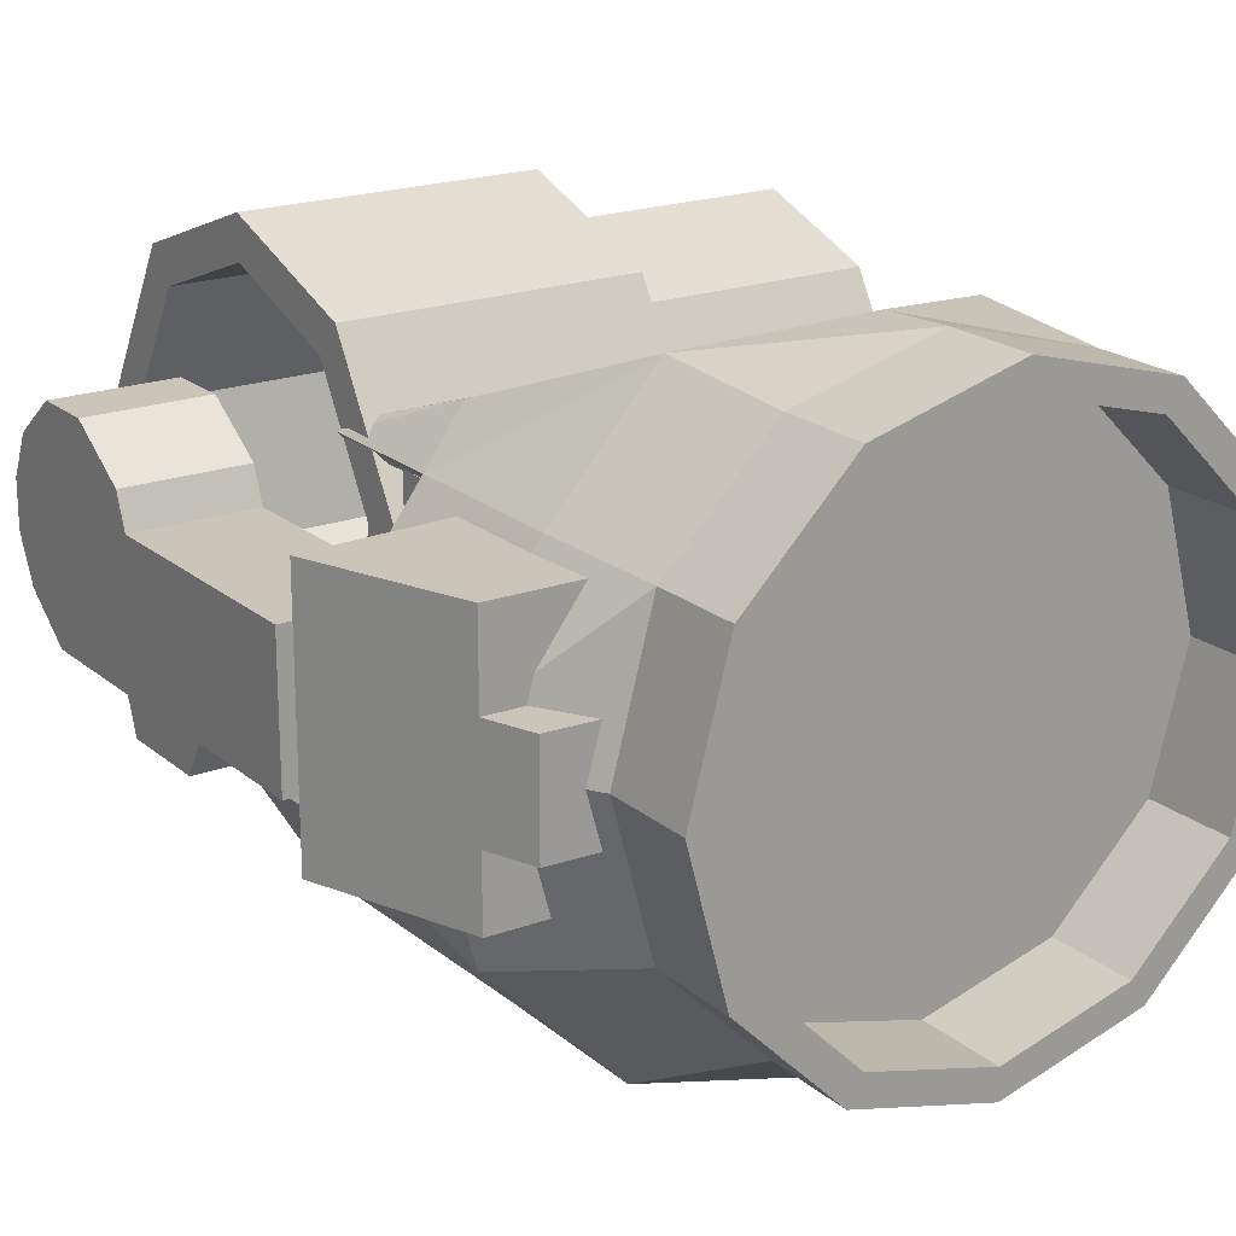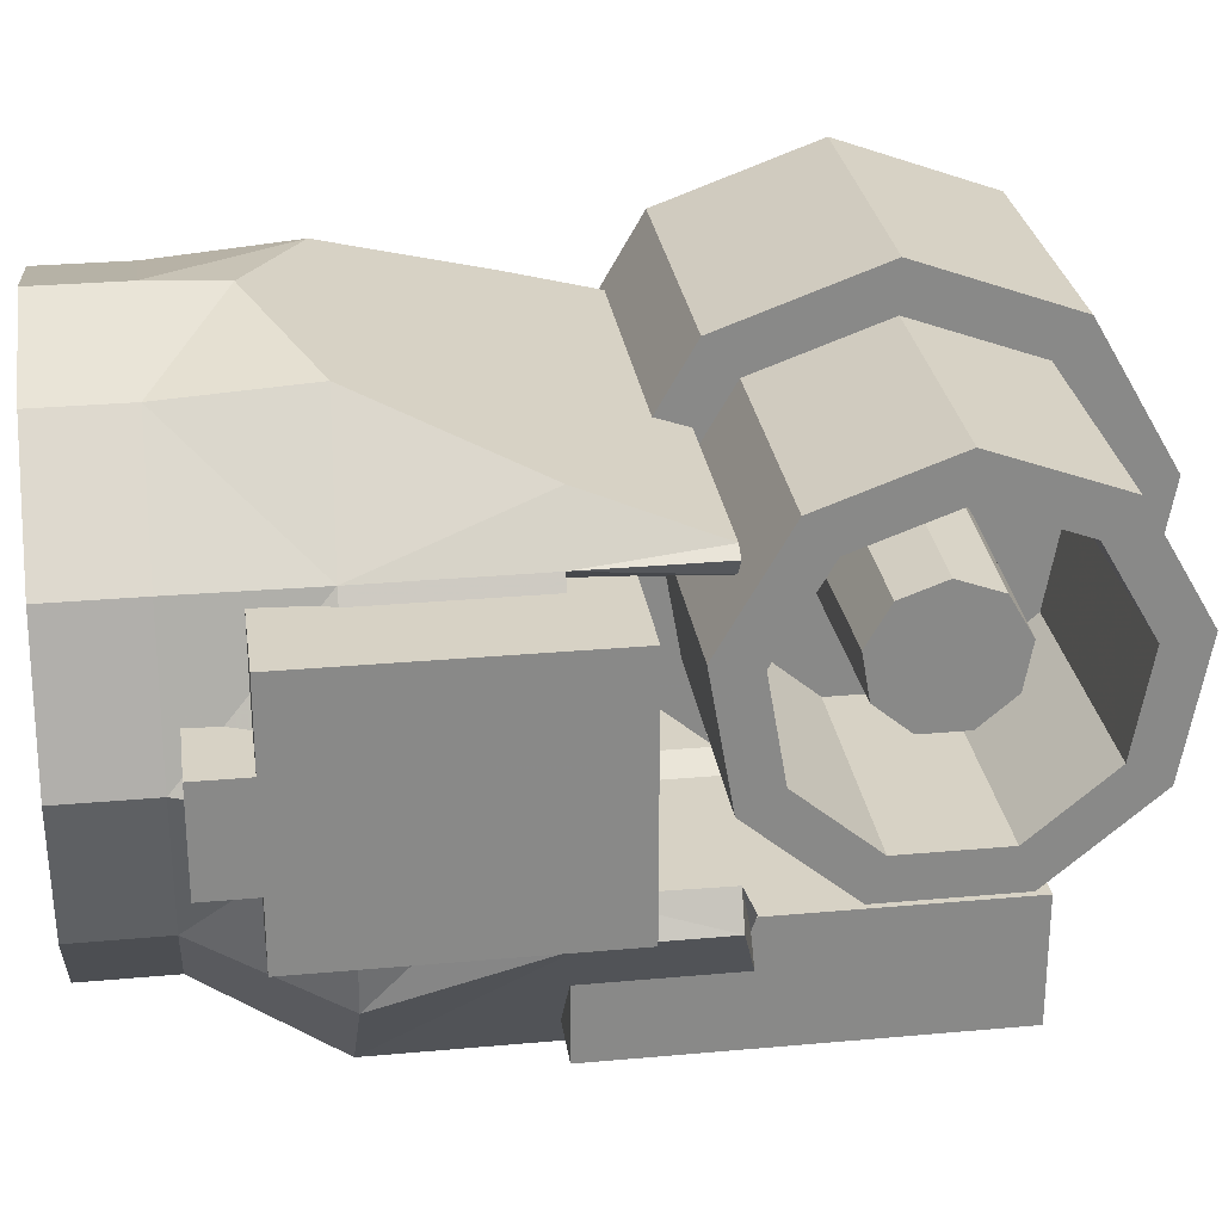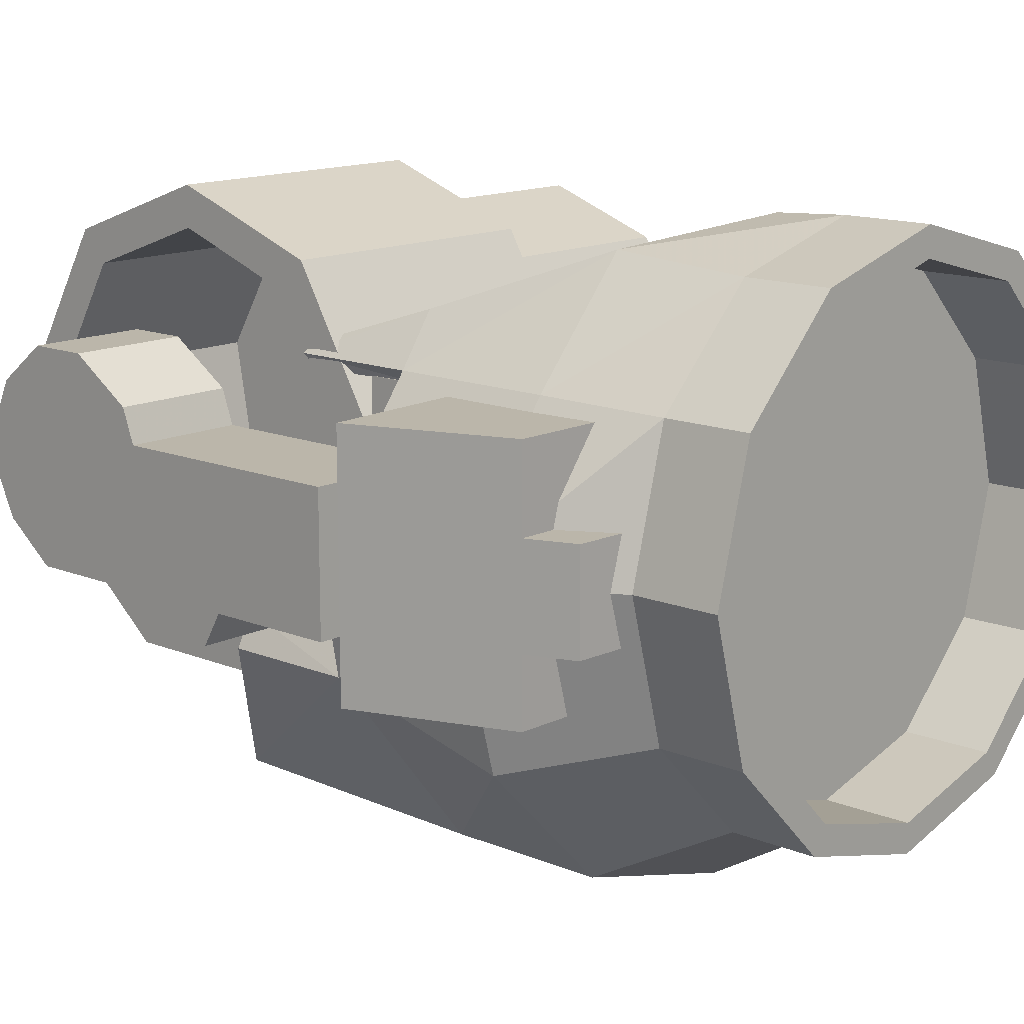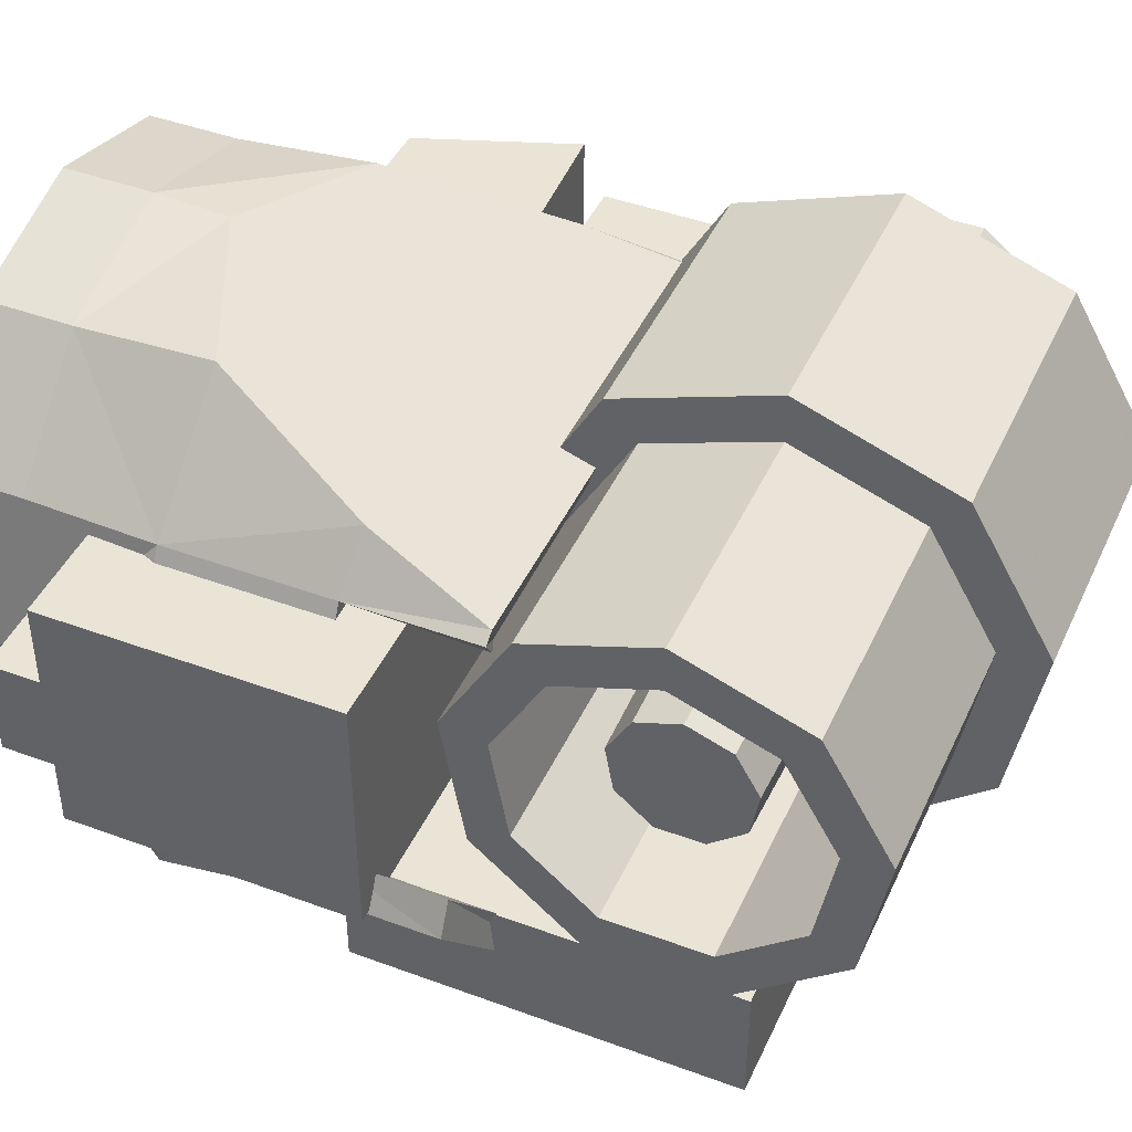
<metadata>
{"format":"obj","ext":"obj","renderer":"f3d","projection":"perspective","resolution":1024,"background":"white","views":[{"elev":20.3,"azim":-34.2,"up":"+Z"},{"elev":27.4,"azim":82.0,"up":"+Z"},{"elev":13.9,"azim":-47.7,"up":"+Z"},{"elev":43.8,"azim":113.5,"up":"+Z"}]}
</metadata>
<code>
v -0.07538 0.04855 -0.003484
v -0.07538 0.04855 0.02301
v -0.05218 0.04855 0.02301
v -0.05218 0.04855 -0.003484
v -0.07538 0.07399 -0.003484
v -0.07538 0.07399 0.02301
v -0.05218 0.07399 0.02301
v -0.05218 0.07399 -0.003484
v -0.07538 0.07773 -0.01004
v -0.07538 0.07773 0.02301
v -0.05218 0.07773 0.02301
v -0.05218 0.07773 -0.01004
v -0.07538 0.09536 -0.01004
v -0.07538 0.09536 0.02301
v -0.05218 0.09536 0.02301
v -0.05218 0.09536 -0.01004
v -0.07538 0.09772 -0.003558
v -0.07538 0.09772 0.0295
v -0.05218 0.09772 0.0295
v -0.05218 0.09772 -0.003558
v -0.07538 0.1097 -0.003558
v -0.07538 0.1097 0.03756
v -0.05218 0.1097 0.03756
v -0.05218 0.1097 -0.003558
v -0.07538 0.1213 -0.003558
v -0.07538 0.1213 0.03756
v -0.05218 0.1213 0.03756
v -0.05218 0.1213 -0.003558
v -0.07538 0.1309 0.004001
v -0.07538 0.1309 0.03
v -0.05218 0.1309 0.03
v -0.05218 0.1309 0.004001
v -0.07538 0.1349 0.01253
v -0.07538 0.1349 0.02147
v -0.05218 0.1349 0.02147
v -0.05218 0.1349 0.01253
v 0.05828 0.1309 -0.01975
v 0.05828 0.05823 -0.01975
v 0.01692 0.05823 -0.01975
v 0.01692 0.1309 -0.01975
v 0.05828 0.1309 -0.04328
v 0.01692 0.1309 -0.04328
v 0.01692 0.05823 -0.04328
v 0.05828 0.05823 -0.04328
v 0.0721 0.06917 0.03416
v 0.0721 0.04642 0.03416
v -0.04243 0.04642 0.03416
v -0.04243 0.06917 0.03416
v 0.0721 0.06917 -0.01431
v -0.04243 0.06917 -0.01431
v -0.04243 0.04642 -0.01431
v 0.0721 0.04642 -0.01431
v 0.0721 0.014 0.03416
v 0.0721 0.014 -0.01431
v -0.06362 0.01422 0.03416
v -0.0403 0.014 0.03416
v -0.0403 0.014 0.01806
v -0.06362 0.01422 0.01806
v -0.0403 0.014 -0.01431
v -0.0403 0.014 -0.001183
v 0.0721 0.014 -0.001183
v -0.06362 0.01422 -0.01431
v -0.06362 0.01422 -0.001183
v 0.0721 0.014 0.01806
v -0.0403 0.004106 0.01806
v -0.06024 0.004929 0.01806
v -0.0403 0.004106 -0.001183
v 0.0721 0.004106 -0.001183
v -0.06024 0.004929 -0.001183
v 0.0721 0.004106 0.01806
v -0.07471 0.04469 -0.01431
v -0.07471 0.04469 0.03416
v 0.01107 0.1149 0.06431
v 0.01107 0.08464 0.0533
v -0.04443 0.08464 0.0533
v -0.04443 0.1149 0.06431
v 0.01107 0.06854 0.02543
v -0.04443 0.06854 0.02543
v 0.01107 0.07413 -0.006265
v -0.04443 0.07413 -0.006265
v 0.01107 0.09879 -0.02695
v -0.04443 0.09879 -0.02695
v 0.01107 0.131 -0.02695
v -0.04443 0.131 -0.02695
v 0.01107 0.1556 -0.006265
v -0.04443 0.1556 -0.006265
v 0.01107 0.1612 0.02543
v -0.04443 0.1612 0.02543
v 0.01107 0.1451 0.0533
v -0.04443 0.1451 0.0533
v -0.04443 0.08977 0.04718
v -0.04443 0.1149 0.05632
v -0.04443 0.07641 0.02404
v -0.04443 0.08105 -0.002273
v -0.04443 0.1015 -0.01945
v -0.04443 0.1282 -0.01945
v -0.04443 0.1487 -0.002273
v -0.04443 0.1533 0.02404
v -0.04443 0.14 0.04718
v 0.001158 0.08977 0.04718
v 0.001158 0.1149 0.05632
v 0.001158 0.07641 0.02404
v 0.001158 0.08105 -0.002273
v 0.001158 0.1015 -0.01945
v 0.001158 0.1282 -0.01945
v 0.001158 0.1487 -0.002273
v 0.001158 0.1533 0.02404
v 0.001158 0.14 0.04718
v 0.01107 0.1149 0.05492
v 0.01107 0.09067 0.04611
v 0.01107 0.07779 0.0238
v 0.01107 0.08226 -0.001572
v 0.01107 0.102 -0.01813
v 0.01107 0.1278 -0.01813
v 0.01107 0.1475 -0.001572
v 0.01107 0.152 0.0238
v 0.01107 0.1391 0.04611
v 0.05957 0.1149 0.05492
v 0.05957 0.09067 0.04611
v 0.05957 0.07779 0.0238
v 0.05957 0.08226 -0.001572
v 0.05957 0.102 -0.01813
v 0.05957 0.1278 -0.01813
v 0.05957 0.1475 -0.001572
v 0.05957 0.152 0.0238
v 0.05957 0.1391 0.04611
v 0.05957 0.1149 0.04625
v 0.05957 0.09624 0.03947
v 0.05957 0.08633 0.02229
v 0.05957 0.08977 0.002764
v 0.05957 0.105 -0.009983
v 0.05957 0.1248 -0.009983
v 0.05957 0.14 0.002764
v 0.05957 0.1434 0.02229
v 0.05957 0.1335 0.03947
v 0.01112 0.1149 0.04625
v 0.01112 0.09624 0.03947
v 0.01112 0.08633 0.02229
v 0.01112 0.08977 0.002764
v 0.01112 0.105 -0.009983
v 0.01112 0.1248 -0.009983
v 0.01112 0.14 0.002764
v 0.01112 0.1434 0.02229
v 0.01112 0.1335 0.03947
v 0.01112 0.1149 0.03121
v 0.01112 0.1059 0.02795
v 0.01112 0.1011 0.01968
v 0.01112 0.1028 0.01028
v 0.01112 0.1101 0.004149
v 0.01112 0.1196 0.004149
v 0.01112 0.127 0.01028
v 0.01112 0.1286 0.01968
v 0.01112 0.1238 0.02795
v 0.05068 0.1149 0.03032
v 0.05068 0.1065 0.02727
v 0.05068 0.102 0.01953
v 0.05068 0.1036 0.01073
v 0.05068 0.1104 0.004981
v 0.05068 0.1193 0.004981
v 0.05068 0.1262 0.01073
v 0.05068 0.1277 0.01953
v 0.05068 0.1233 0.02727
v -0.05134 0.00156 0.008558
v -0.04391 0.00156 0.03629
v -0.04391 -0.01566 0.03629
v -0.05134 -0.01566 0.008558
v -0.02361 0.00156 0.0566
v -0.02361 -0.01566 0.0566
v 0.004131 0.00156 0.06403
v 0.004131 -0.01566 0.06403
v 0.03187 0.00156 0.0566
v 0.03187 -0.01566 0.0566
v 0.05217 0.00156 0.03629
v 0.05217 -0.01566 0.03629
v 0.0596 0.00156 0.008558
v 0.0596 -0.01566 0.008558
v 0.05217 0.00156 -0.01918
v 0.05217 -0.01566 -0.01918
v 0.03187 0.00156 -0.03948
v 0.03187 -0.01566 -0.03948
v 0.004131 0.00156 -0.04691
v 0.004131 -0.01566 -0.04691
v -0.02361 0.00156 -0.03948
v -0.02361 -0.01566 -0.03948
v -0.04391 0.00156 -0.01918
v -0.04391 -0.01566 -0.01918
v -0.03891 -0.01566 0.03341
v -0.04557 -0.01566 0.008558
v -0.02072 -0.01566 0.0516
v 0.00413 -0.01566 0.05826
v 0.02898 -0.01566 0.0516
v 0.04717 -0.01566 0.03341
v 0.05383 -0.01566 0.008558
v 0.04717 -0.01566 -0.01629
v 0.02898 -0.01566 -0.03448
v 0.00413 -0.01566 -0.04114
v -0.02072 -0.01566 -0.03448
v -0.03891 -0.01566 -0.01629
v -0.03891 0.001796 0.03341
v -0.04557 0.001796 0.008558
v -0.02072 0.001796 0.0516
v 0.00413 0.001796 0.05826
v 0.02898 0.001796 0.0516
v 0.04717 0.001796 0.03341
v 0.05383 0.001796 0.008558
v 0.04717 0.001796 -0.01629
v 0.02898 0.001796 -0.03448
v 0.00413 0.001796 -0.04114
v -0.02072 0.001796 -0.03448
v -0.03891 0.001796 -0.01629
v -0.0662 0.02684 0.008558
v -0.0452 0.02684 0.03678
v -0.02435 0.02799 0.05859
v 0.004131 0.01584 0.06321
v 0.05346 0.02684 0.03678
v 0.0702 0.02684 0.008558
v 0.06504 0.02684 -0.02661
v 0.0393 0.02684 -0.05235
v 0.004131 0.02684 -0.06178
v -0.03104 0.02684 -0.05235
v -0.05678 0.02684 -0.02661
v -0.0662 0.05867 0.008558
v -0.0452 0.05867 0.03678
v -0.0373 0.05971 0.04647
v 0.004131 0.05965 0.0465
v 0.03261 0.02799 0.05859
v 0.04556 0.05971 0.04647
v 0.05346 0.05867 0.03678
v 0.0702 0.05867 0.008558
v 0.07 0.05867 -0.01491
v 0.0393 0.05867 -0.05235
v 0.004131 0.05867 -0.06178
v -0.03104 0.05867 -0.05235
v -0.06174 0.05867 -0.01491
v -0.0452 0.08352 0.03678
v -0.04289 0.08352 0.03837
v 0.004131 0.08352 0.03838
v 0.05115 0.08352 0.03837
v 0.05346 0.08352 0.03678
v 0.07 0.0821 -0.01491
v 0.0393 0.09211 -0.05235
v 0.004131 0.05962 -0.06178
v 0.02014 0.07566 -0.05583
v 0.02924 0.0991 -0.04857
v 0.004123 0.1055 -0.04492
v -0.01188 0.07566 -0.05583
v -0.02098 0.1084 -0.0452
v -0.03616 0.1089 -0.04834
v -0.06174 0.08453 -0.01491
v -0.06218 0.05867 0.007633
v -0.06222 0.02773 0.007946
v -0.04206 0.02695 0.03411
v -0.042 0.05872 0.03417
v -0.02277 0.0275 0.05481
v -0.03545 0.05906 0.04283
v 0.004004 0.02778 0.05461
v 0.004131 0.05825 0.04261
v 0.03107 0.02753 0.05479
v 0.04373 0.05896 0.04284
v 0.05018 0.02717 0.0343
v 0.05024 0.05863 0.0342
v 0.07052 0.02784 0.007843
v 0.07042 0.05875 0.007714
v 0.06161 0.02772 -0.008589
v 0.06637 0.05873 -0.008589
v 0.04591 0.02782 -0.03496
v 0.04591 0.05854 -0.03496
v -0.007575 0.02788 -0.02866
v -0.007623 0.05862 -0.02866
v -0.02904 0.02788 -0.02866
v -0.02891 0.05855 -0.02866
v -0.05334 0.02783 -0.008589
v -0.0581 0.05862 -0.008589
v -0.04259 0.0831 0.03361
v -0.04146 0.08257 0.03462
v 0.00413 0.08219 0.03447
v 0.04952 0.08291 0.03463
v 0.05112 0.08352 0.03338
v 0.06681 0.0821 -0.008589
v 0.04598 0.09211 -0.03496
v 0.03759 0.0982 -0.04226
v 0.02748 0.07488 -0.04226
v -0.007713 0.05921 -0.02866
v -0.007574 0.1042 -0.02866
v -0.01141 0.07481 -0.02866
v -0.02155 0.107 -0.02866
v -0.03468 0.1082 -0.02866
v -0.05846 0.08453 -0.008589
f 3 2 1
f 1 4 3
f 2 6 5
f 5 1 2
f 3 7 6
f 6 2 3
f 4 8 7
f 7 3 4
f 1 5 8
f 8 4 1
f 6 10 9
f 9 5 6
f 7 11 10
f 10 6 7
f 8 12 11
f 11 7 8
f 5 9 12
f 12 8 5
f 10 14 13
f 13 9 10
f 11 15 14
f 14 10 11
f 12 16 15
f 15 11 12
f 9 13 16
f 16 12 9
f 14 18 17
f 17 13 14
f 15 19 18
f 18 14 15
f 16 20 19
f 19 15 16
f 13 17 20
f 20 16 13
f 18 22 21
f 21 17 18
f 19 23 22
f 22 18 19
f 20 24 23
f 23 19 20
f 17 21 24
f 24 20 17
f 22 26 25
f 25 21 22
f 23 27 26
f 26 22 23
f 24 28 27
f 27 23 24
f 21 25 28
f 28 24 21
f 26 30 29
f 29 25 26
f 27 31 30
f 30 26 27
f 28 32 31
f 31 27 28
f 25 29 32
f 32 28 25
f 30 34 33
f 33 29 30
f 31 35 34
f 34 30 31
f 32 36 35
f 35 31 32
f 29 33 36
f 36 32 29
f 36 33 34
f 34 35 36
f 37 40 39
f 39 38 37
f 41 44 43
f 43 42 41
f 40 42 43
f 43 39 40
f 38 44 41
f 41 37 38
f 44 38 39
f 39 43 44
f 42 40 37
f 37 41 42
f 46 45 48
f 48 47 46
f 50 49 52
f 52 51 50
f 46 53 54
f 54 52 46
f 56 55 58
f 58 57 56
f 59 54 61
f 61 60 59
f 62 63 58
f 58 55 62
f 53 64 61
f 61 54 53
f 57 58 66
f 66 65 57
f 60 61 68
f 68 67 60
f 63 69 66
f 66 58 63
f 64 70 68
f 68 61 64
f 68 70 65
f 65 67 68
f 53 46 47
f 47 56 53
f 62 71 51
f 51 59 62
f 55 72 71
f 71 62 55
f 45 46 52
f 52 49 45
f 49 50 48
f 48 45 49
f 53 56 57
f 57 64 53
f 62 59 60
f 60 63 62
f 64 57 65
f 65 70 64
f 63 60 67
f 67 69 63
f 69 67 65
f 65 66 69
f 55 56 47
f 47 72 55
f 54 59 51
f 51 52 54
f 51 71 72
f 72 47 51
f 51 47 48
f 48 50 51
f 73 76 75
f 75 74 73
f 74 75 78
f 78 77 74
f 77 78 80
f 80 79 77
f 79 80 82
f 82 81 79
f 81 82 84
f 84 83 81
f 83 84 86
f 86 85 83
f 85 86 88
f 88 87 85
f 87 88 90
f 90 89 87
f 89 90 76
f 76 73 89
f 76 92 91
f 91 75 76
f 75 91 93
f 93 78 75
f 78 93 94
f 94 80 78
f 80 94 95
f 95 82 80
f 82 95 96
f 96 84 82
f 84 96 97
f 97 86 84
f 86 97 98
f 98 88 86
f 88 98 99
f 99 90 88
f 90 99 92
f 92 76 90
f 92 101 100
f 100 91 92
f 91 100 102
f 102 93 91
f 93 102 103
f 103 94 93
f 94 103 104
f 104 95 94
f 95 104 105
f 105 96 95
f 96 105 106
f 106 97 96
f 97 106 107
f 107 98 97
f 98 107 108
f 108 99 98
f 99 108 101
f 101 92 99
f 102 108 104
f 104 103 102
f 104 108 106
f 106 105 104
f 106 108 107
f 102 100 101
f 101 108 102
f 74 110 109
f 109 73 74
f 77 111 110
f 110 74 77
f 79 112 111
f 111 77 79
f 81 113 112
f 112 79 81
f 83 114 113
f 113 81 83
f 85 115 114
f 114 83 85
f 87 116 115
f 115 85 87
f 89 117 116
f 116 87 89
f 73 109 117
f 117 89 73
f 110 119 118
f 118 109 110
f 111 120 119
f 119 110 111
f 112 121 120
f 120 111 112
f 113 122 121
f 121 112 113
f 114 123 122
f 122 113 114
f 115 124 123
f 123 114 115
f 116 125 124
f 124 115 116
f 117 126 125
f 125 116 117
f 109 118 126
f 126 117 109
f 119 128 127
f 127 118 119
f 120 129 128
f 128 119 120
f 121 130 129
f 129 120 121
f 122 131 130
f 130 121 122
f 123 132 131
f 131 122 123
f 124 133 132
f 132 123 124
f 125 134 133
f 133 124 125
f 126 135 134
f 134 125 126
f 118 127 135
f 135 126 118
f 128 137 136
f 136 127 128
f 129 138 137
f 137 128 129
f 130 139 138
f 138 129 130
f 131 140 139
f 139 130 131
f 132 141 140
f 140 131 132
f 133 142 141
f 141 132 133
f 134 143 142
f 142 133 134
f 135 144 143
f 143 134 135
f 127 136 144
f 144 135 127
f 137 146 145
f 145 136 137
f 138 147 146
f 146 137 138
f 139 148 147
f 147 138 139
f 140 149 148
f 148 139 140
f 141 150 149
f 149 140 141
f 142 151 150
f 150 141 142
f 143 152 151
f 151 142 143
f 144 153 152
f 152 143 144
f 136 145 153
f 153 144 136
f 146 155 154
f 154 145 146
f 147 156 155
f 155 146 147
f 148 157 156
f 156 147 148
f 149 158 157
f 157 148 149
f 150 159 158
f 158 149 150
f 151 160 159
f 159 150 151
f 152 161 160
f 160 151 152
f 153 162 161
f 161 152 153
f 145 154 162
f 162 153 145
f 162 156 160
f 160 161 162
f 160 156 158
f 158 159 160
f 158 156 157
f 162 154 155
f 155 156 162
f 165 164 163
f 163 166 165
f 168 167 164
f 164 165 168
f 170 169 167
f 167 168 170
f 172 171 169
f 169 170 172
f 174 173 171
f 171 172 174
f 176 175 173
f 173 174 176
f 178 177 175
f 175 176 178
f 180 179 177
f 177 178 180
f 182 181 179
f 179 180 182
f 184 183 181
f 181 182 184
f 186 185 183
f 183 184 186
f 166 163 185
f 185 186 166
f 187 165 166
f 166 188 187
f 189 168 165
f 165 187 189
f 190 170 168
f 168 189 190
f 191 172 170
f 170 190 191
f 192 174 172
f 172 191 192
f 193 176 174
f 174 192 193
f 194 178 176
f 176 193 194
f 195 180 178
f 178 194 195
f 196 182 180
f 180 195 196
f 197 184 182
f 182 196 197
f 198 186 184
f 184 197 198
f 188 166 186
f 186 198 188
f 199 187 188
f 188 200 199
f 201 189 187
f 187 199 201
f 202 190 189
f 189 201 202
f 203 191 190
f 190 202 203
f 204 192 191
f 191 203 204
f 205 193 192
f 192 204 205
f 206 194 193
f 193 205 206
f 207 195 194
f 194 206 207
f 208 196 195
f 195 207 208
f 209 197 196
f 196 208 209
f 210 198 197
f 197 209 210
f 200 188 198
f 198 210 200
f 209 207 200
f 200 210 209
f 200 203 201
f 201 199 200
f 201 203 202
f 203 207 205
f 205 204 203
f 205 207 206
f 200 207 203
f 209 208 207
f 211 163 164
f 164 212 211
f 212 164 167
f 167 213 212
f 213 167 169
f 169 214 213
f 215 173 175
f 175 216 215
f 216 175 177
f 177 217 216
f 217 177 179
f 179 218 217
f 218 179 181
f 181 219 218
f 219 181 183
f 183 220 219
f 220 183 185
f 185 221 220
f 221 185 163
f 163 211 221
f 222 211 212
f 212 223 222
f 223 212 213
f 213 224 223
f 224 213 214
f 214 225 224
f 225 214 226
f 226 227 225
f 227 226 215
f 215 228 227
f 228 215 216
f 216 229 228
f 229 216 217
f 217 230 229
f 230 217 218
f 218 231 230
f 231 218 219
f 219 232 231
f 232 219 220
f 220 233 232
f 233 220 221
f 221 234 233
f 234 221 211
f 211 222 234
f 235 223 224
f 224 236 235
f 236 224 225
f 225 237 236
f 237 225 227
f 227 238 237
f 238 227 228
f 228 239 238
f 240 230 231
f 231 241 240
f 244 243 242
f 242 245 244
f 245 242 246
f 246 247 245
f 248 233 234
f 234 249 248
f 243 231 232
f 232 242 243
f 244 241 231
f 231 243 244
f 246 233 248
f 248 247 246
f 242 232 233
f 233 246 242
f 252 251 250
f 250 253 252
f 254 252 253
f 253 255 254
f 256 254 255
f 255 257 256
f 258 256 257
f 257 259 258
f 260 258 259
f 259 261 260
f 262 260 261
f 261 263 262
f 264 262 263
f 263 265 264
f 266 264 265
f 265 267 266
f 268 266 267
f 267 269 268
f 270 268 269
f 269 271 270
f 272 270 271
f 271 273 272
f 251 272 273
f 273 250 251
f 255 253 274
f 274 275 255
f 257 255 275
f 275 276 257
f 259 257 276
f 276 277 259
f 261 259 277
f 277 278 261
f 267 265 279
f 279 280 267
f 283 282 281
f 281 284 283
f 285 283 284
f 284 286 285
f 273 271 287
f 287 288 273
f 269 267 282
f 282 283 269
f 267 280 281
f 281 282 267
f 287 271 285
f 285 286 287
f 271 269 283
f 283 285 271
f 250 222 223
f 223 253 250
f 261 228 229
f 229 263 261
f 263 229 230
f 230 265 263
f 273 234 222
f 222 250 273
f 253 223 235
f 235 274 253
f 274 235 236
f 236 275 274
f 275 236 237
f 237 276 275
f 276 237 238
f 238 277 276
f 277 238 239
f 239 278 277
f 278 239 228
f 228 261 278
f 265 230 240
f 240 279 265
f 279 240 241
f 241 280 279
f 281 244 245
f 245 284 281
f 284 245 247
f 247 286 284
f 287 248 249
f 249 288 287
f 288 249 234
f 234 273 288
f 280 241 244
f 244 281 280
f 286 247 248
f 248 287 286
f 214 169 171
f 171 226 214
f 215 226 171
f 171 173 215

</code>
